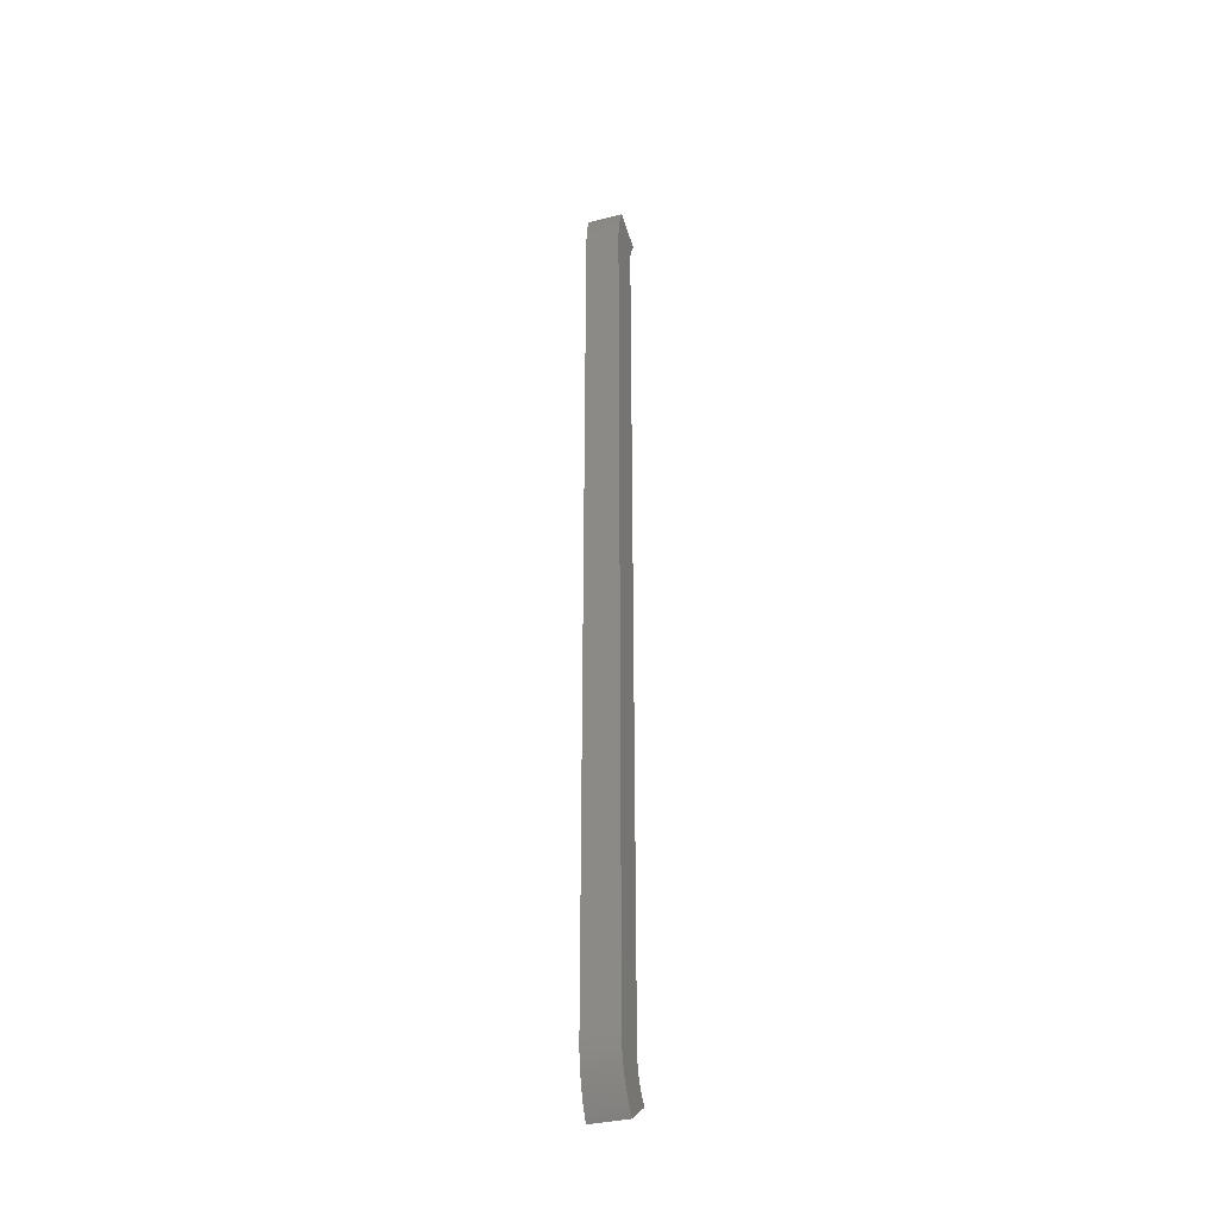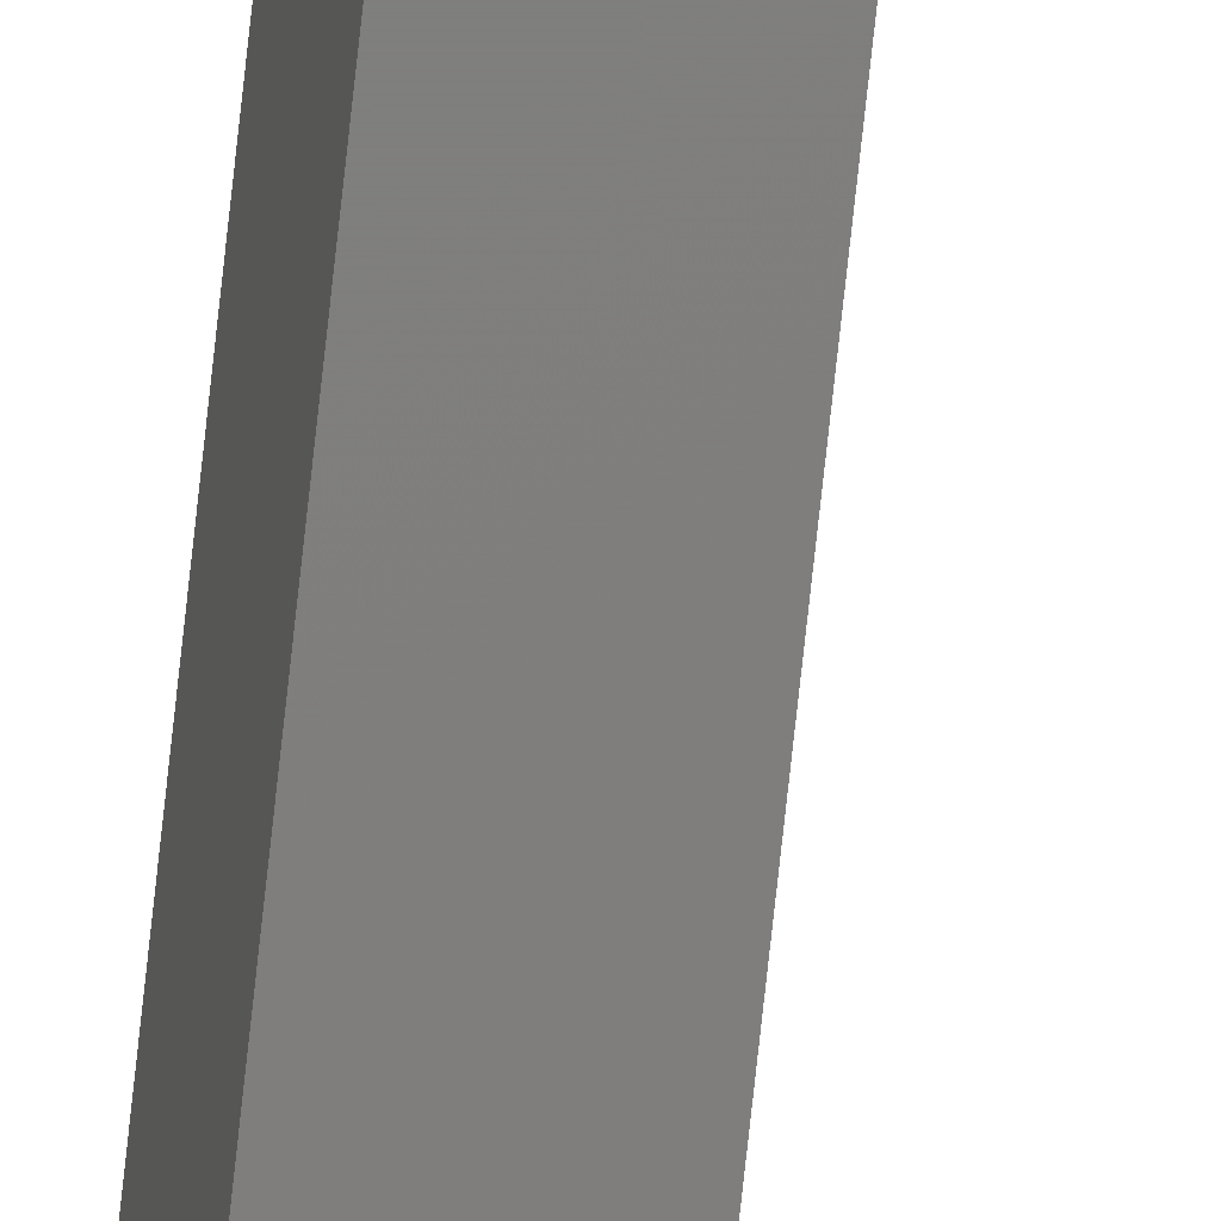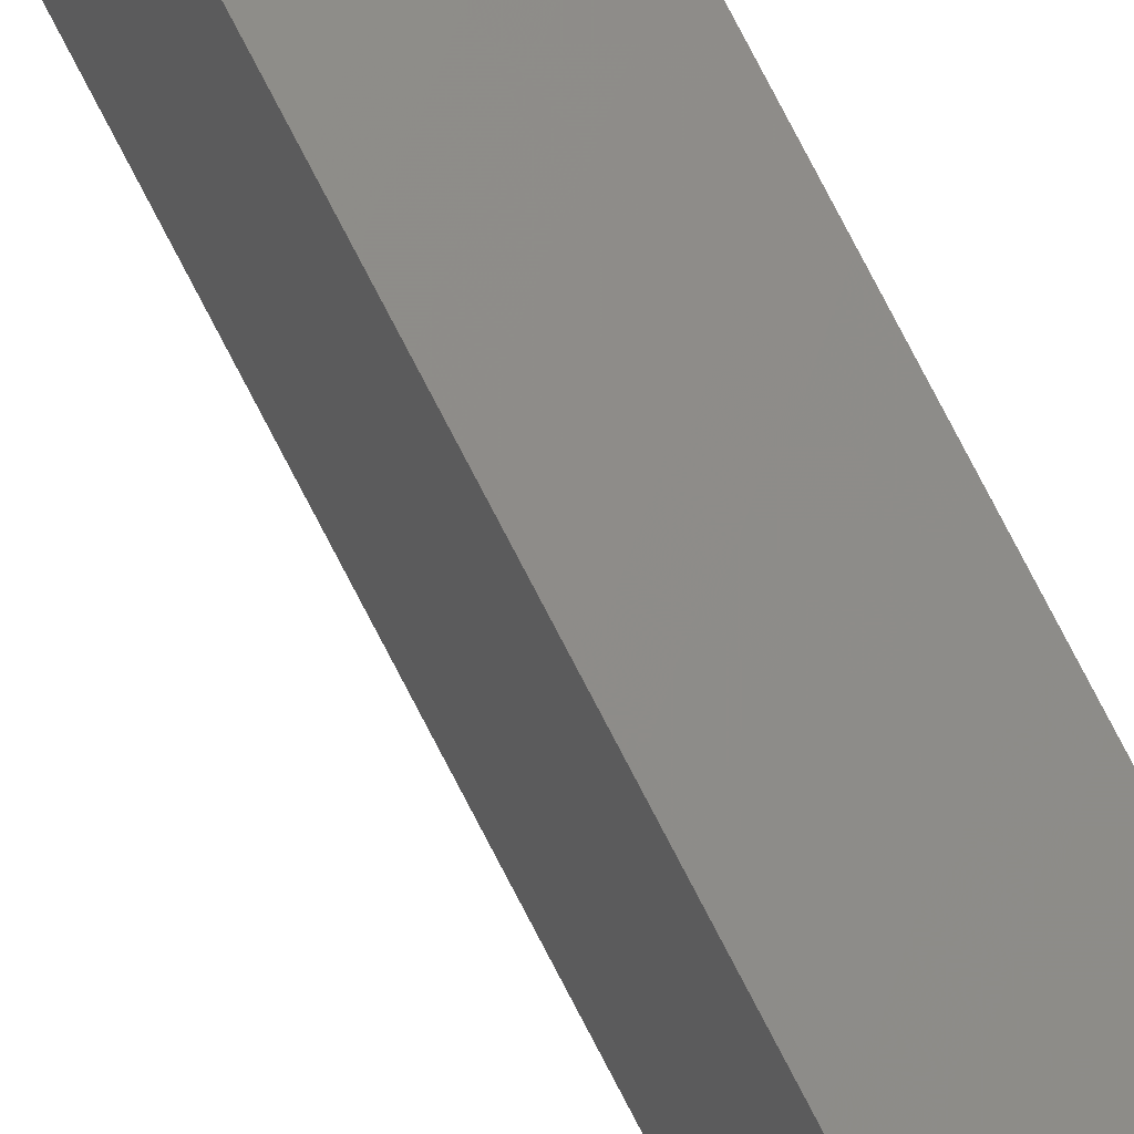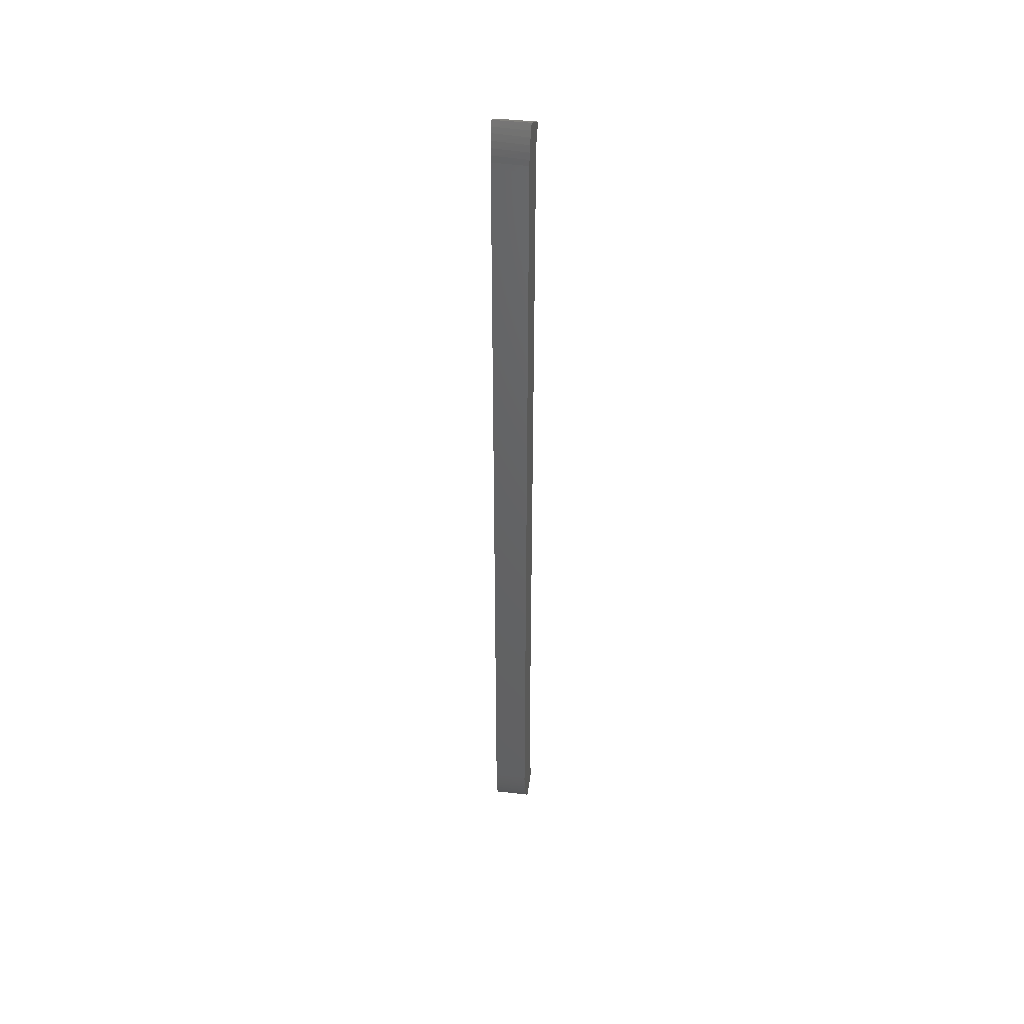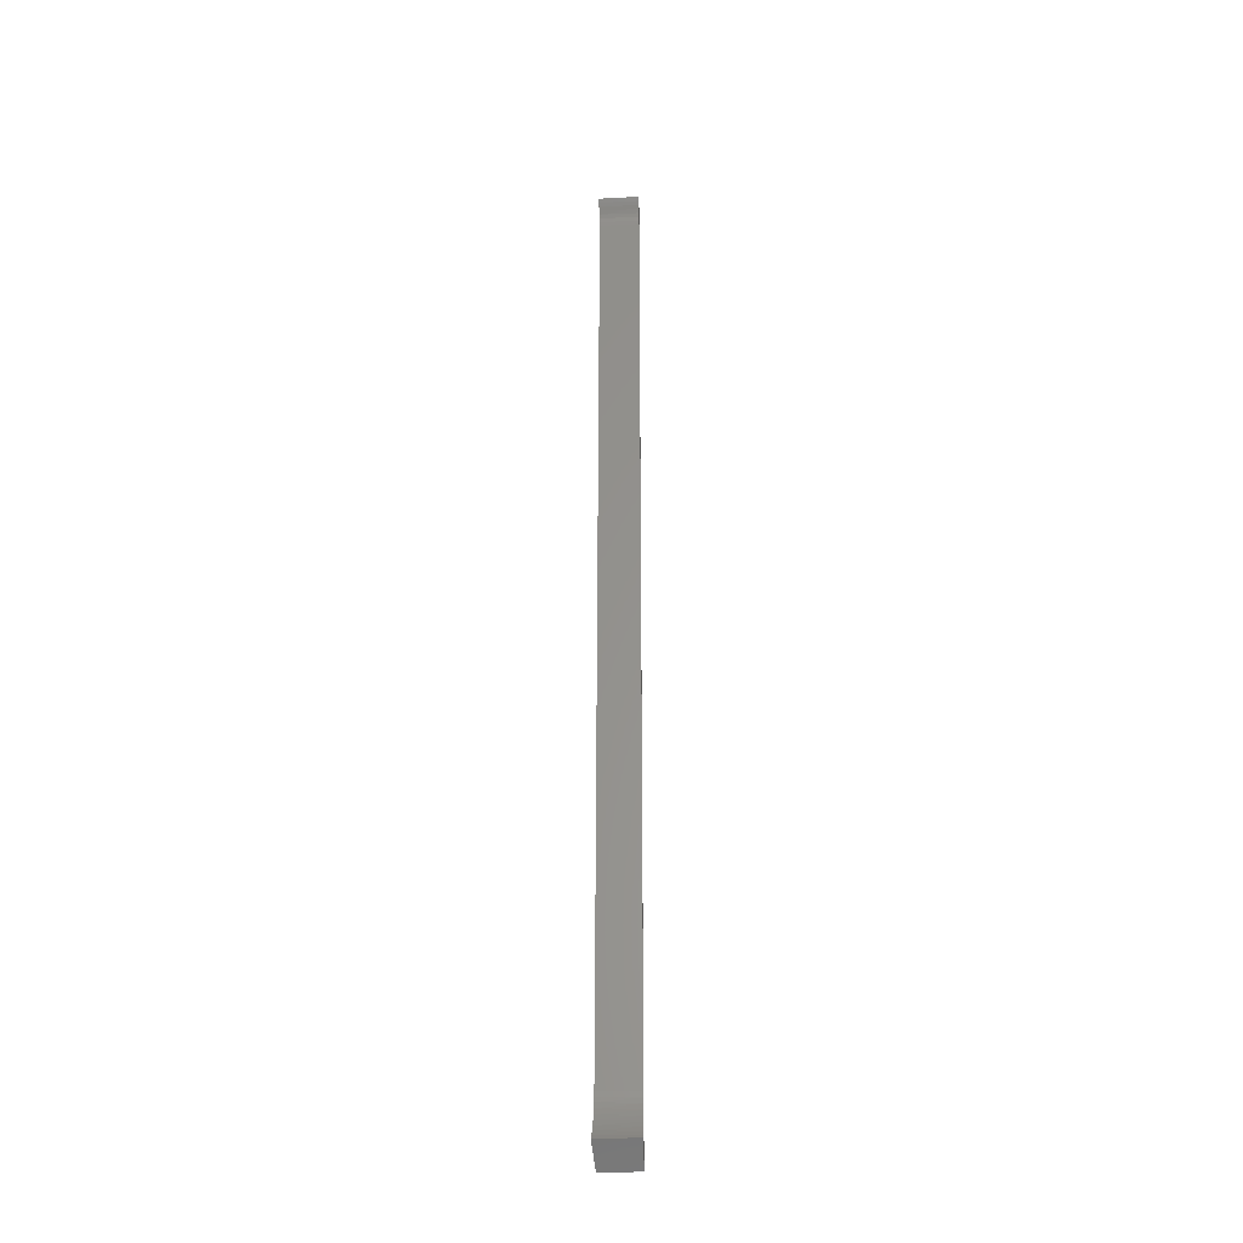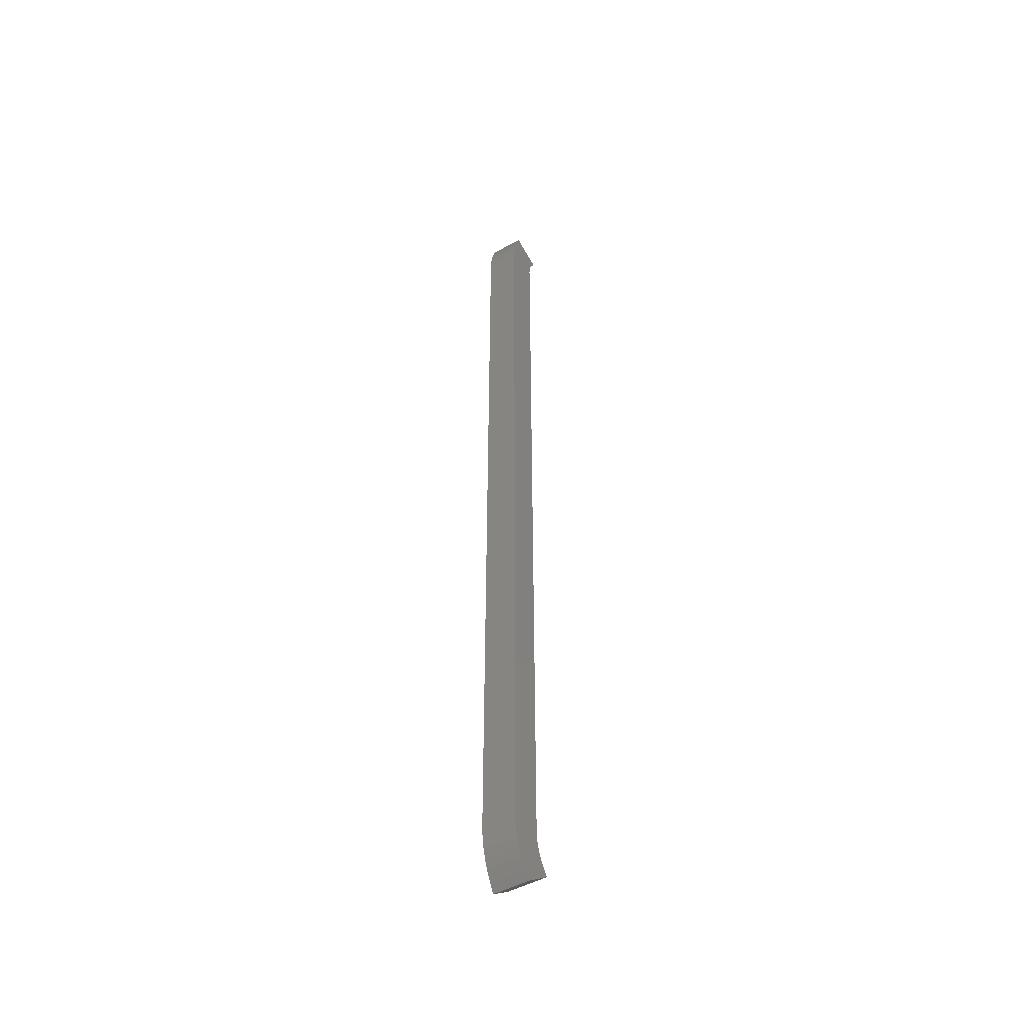
<metadata>
{"format":"stl","ext":"stl","renderer":"f3d","projection":"perspective","resolution":1024,"background":"white","views":[{"elev":-35.8,"azim":-60.5,"up":"+Z"},{"elev":-79.4,"azim":-6.3,"up":"+Y"},{"elev":78.3,"azim":152.5,"up":"+Y"},{"elev":43.6,"azim":-71.2,"up":"+Z"},{"elev":-29.3,"azim":105.8,"up":"+Z"},{"elev":-47.6,"azim":-46.5,"up":"+Z"}]}
</metadata>
<code>
# stl→obj: 76 verts, 148 faces
v 275.5 73.39 947.7
v 247.1 65.79 940.1
v 274.1 73.04 952.4
v 245.6 65.38 945.9
v 244.4 65.07 951.8
v 273.2 72.78 957.2
v 243.6 64.86 957.7
v 243.3 64.77 962.3
v 272.6 72.62 962
v 243.1 64.74 966.9
v 272.4 72.57 966.9
v 243.1 64.74 1774
v 272.4 72.57 1774
v 243.3 64.79 1780
v 272.6 72.62 1778
v 243.9 64.94 1786
v 273.1 72.76 1781
v 244.9 65.2 1793
v 274 73.01 1785
v 275.3 73.36 1789
v 246.2 65.56 1799
v 247.9 66.02 1805
v 276.8 73.75 1792
v 262.1 69.82 910.7
v 259.8 69.2 914
v 283.6 75.59 931.5
v 249.7 66.48 1810
v 278.7 74.28 1795
v 251.7 67.02 1815
v 285.9 76.19 928.5
v 280.8 74.82 1798
v 256.5 68.33 918.9
v 281.6 75.04 934.5
v 253.9 67.62 923.6
v 251.3 66.92 928.9
v 279.2 74.4 938.7
v 249 66.31 934.4
v 277.2 73.85 943.2
v 249.4 33.24 966.9
v 249.4 33.24 1774
v 279.4 37.19 1774
v 249.6 33.26 1779
v 279.6 37.22 1778
v 280.2 37.3 1782
v 250 33.32 1785
v 268.9 35.8 910.7
v 293.3 39.01 928.5
v 290.3 38.62 932.4
v 266.5 35.49 914
v 250.9 33.44 1791
v 281.2 37.42 1785
v 287.9 38.31 936.1
v 264.1 35.17 917.5
v 282.6 37.6 1789
v 252.2 33.61 1798
v 253.9 33.83 1804
v 285.6 38 940.4
v 261.8 34.87 921.2
v 284.1 37.81 1792
v 286 38.05 1795
v 255.8 34.07 1809
v 288 38.32 1798
v 258.2 34.39 1815
v 259 34.49 926.4
v 283.6 37.74 944.9
v 256.5 34.17 931.9
v 282 37.53 949.5
v 254.3 33.89 937.5
v 280.8 37.37 954.2
v 252.6 33.65 943.2
v 280 37.26 959
v 251.2 33.47 949.1
v 250.2 33.34 955
v 279.6 37.21 963
v 249.6 33.26 960.9
v 279.4 37.19 966.9
f 1 2 3
f 4 5 6
f 5 7 6
f 3 4 6
f 7 8 9
f 6 7 9
f 8 10 11
f 9 8 11
f 10 12 13
f 11 10 13
f 12 14 15
f 13 12 15
f 14 16 17
f 15 14 17
f 16 18 19
f 17 16 19
f 19 18 20
f 18 21 20
f 21 22 23
f 24 25 26
f 22 27 23
f 20 21 23
f 23 27 28
f 27 29 28
f 30 24 26
f 28 29 31
f 25 32 33
f 32 34 33
f 26 25 33
f 34 35 36
f 33 34 36
f 35 37 38
f 36 35 38
f 37 2 1
f 38 37 1
f 2 4 3
f 10 39 40
f 12 10 40
f 40 41 42
f 43 44 45
f 46 47 48
f 42 43 45
f 46 48 49
f 45 44 50
f 44 51 50
f 48 52 53
f 49 48 53
f 51 54 55
f 50 51 55
f 55 54 56
f 52 57 58
f 54 59 56
f 53 52 58
f 59 60 61
f 56 59 61
f 60 62 63
f 61 60 63
f 58 57 64
f 57 65 66
f 64 57 66
f 65 67 68
f 66 65 68
f 67 69 70
f 68 67 70
f 69 71 72
f 70 69 72
f 72 71 73
f 71 74 75
f 73 71 75
f 74 76 39
f 75 74 39
f 39 76 41
f 39 41 40
f 41 43 42
f 25 49 53
f 32 53 58
f 32 25 53
f 34 58 64
f 34 32 58
f 35 64 66
f 35 34 64
f 37 66 68
f 37 35 66
f 2 68 70
f 2 37 68
f 4 70 72
f 4 2 70
f 5 72 73
f 5 4 72
f 7 73 75
f 7 5 73
f 8 75 39
f 8 7 75
f 10 8 39
f 25 24 46
f 25 46 49
f 24 30 46
f 30 47 46
f 47 30 26
f 48 47 26
f 52 48 33
f 48 26 33
f 57 52 36
f 52 33 36
f 65 57 38
f 57 36 38
f 67 65 1
f 65 38 1
f 69 67 3
f 67 1 3
f 71 69 6
f 69 3 6
f 74 71 9
f 71 6 9
f 76 74 11
f 74 9 11
f 11 13 76
f 13 41 76
f 41 13 15
f 43 41 15
f 44 43 17
f 43 15 17
f 51 44 19
f 44 17 19
f 54 51 20
f 51 19 20
f 59 54 23
f 54 20 23
f 60 59 28
f 59 23 28
f 28 31 60
f 31 62 60
f 31 29 62
f 29 63 62
f 12 40 42
f 14 42 45
f 14 12 42
f 16 45 50
f 16 14 45
f 18 50 55
f 18 16 50
f 21 55 56
f 21 18 55
f 22 56 61
f 22 21 56
f 27 61 63
f 27 22 61
f 29 27 63

</code>
